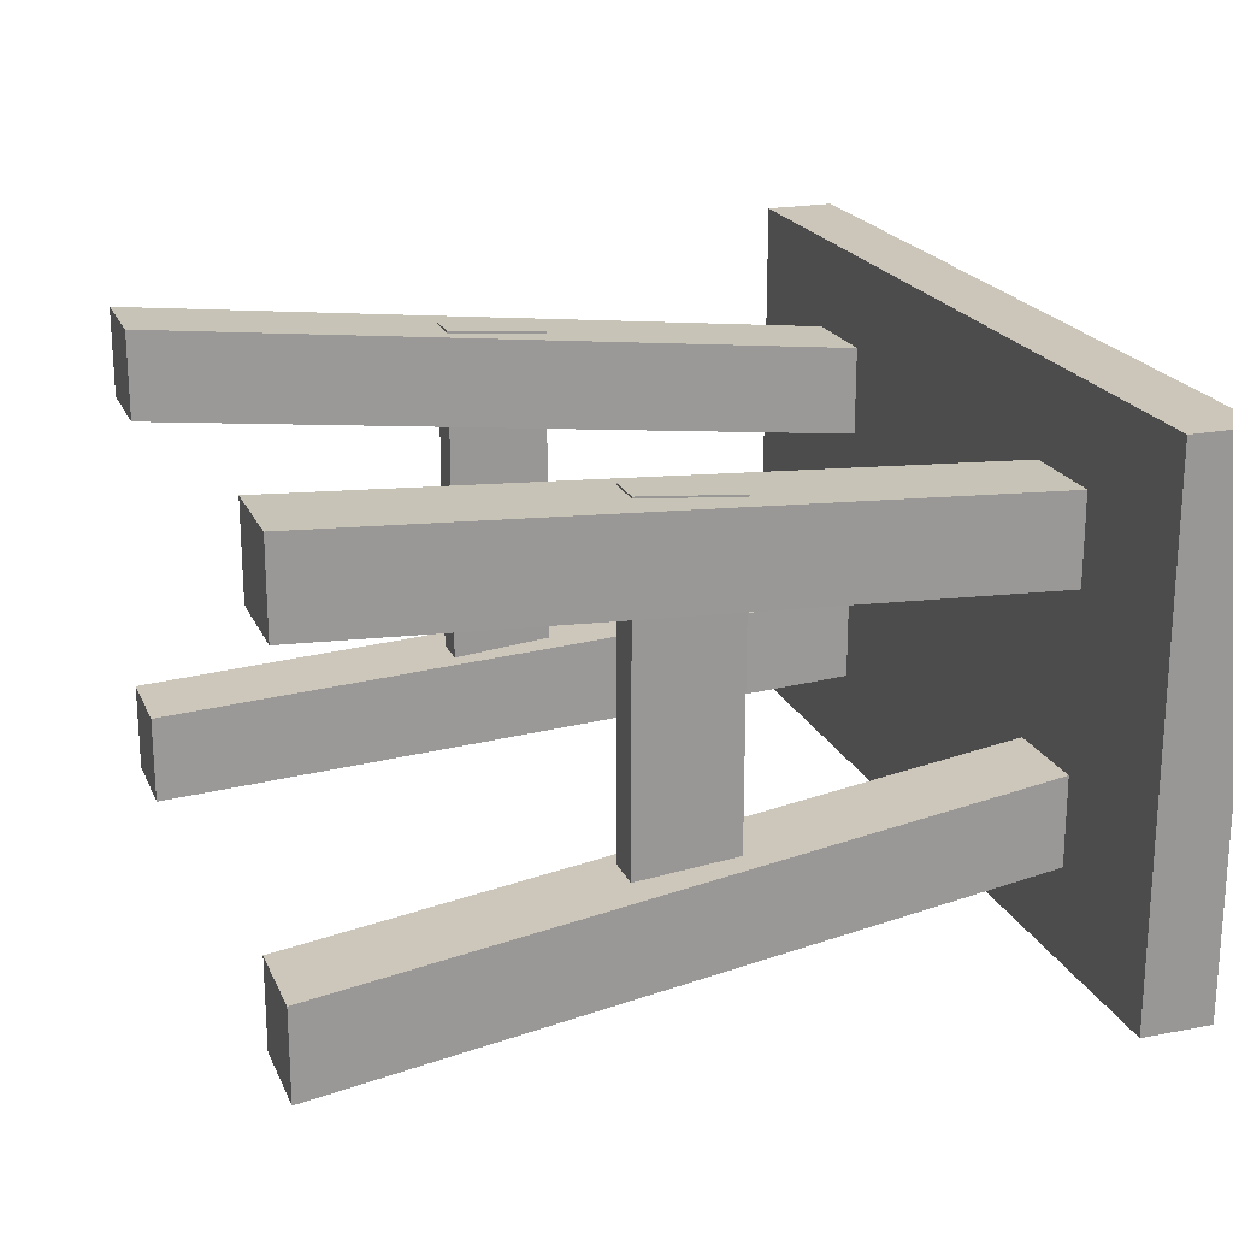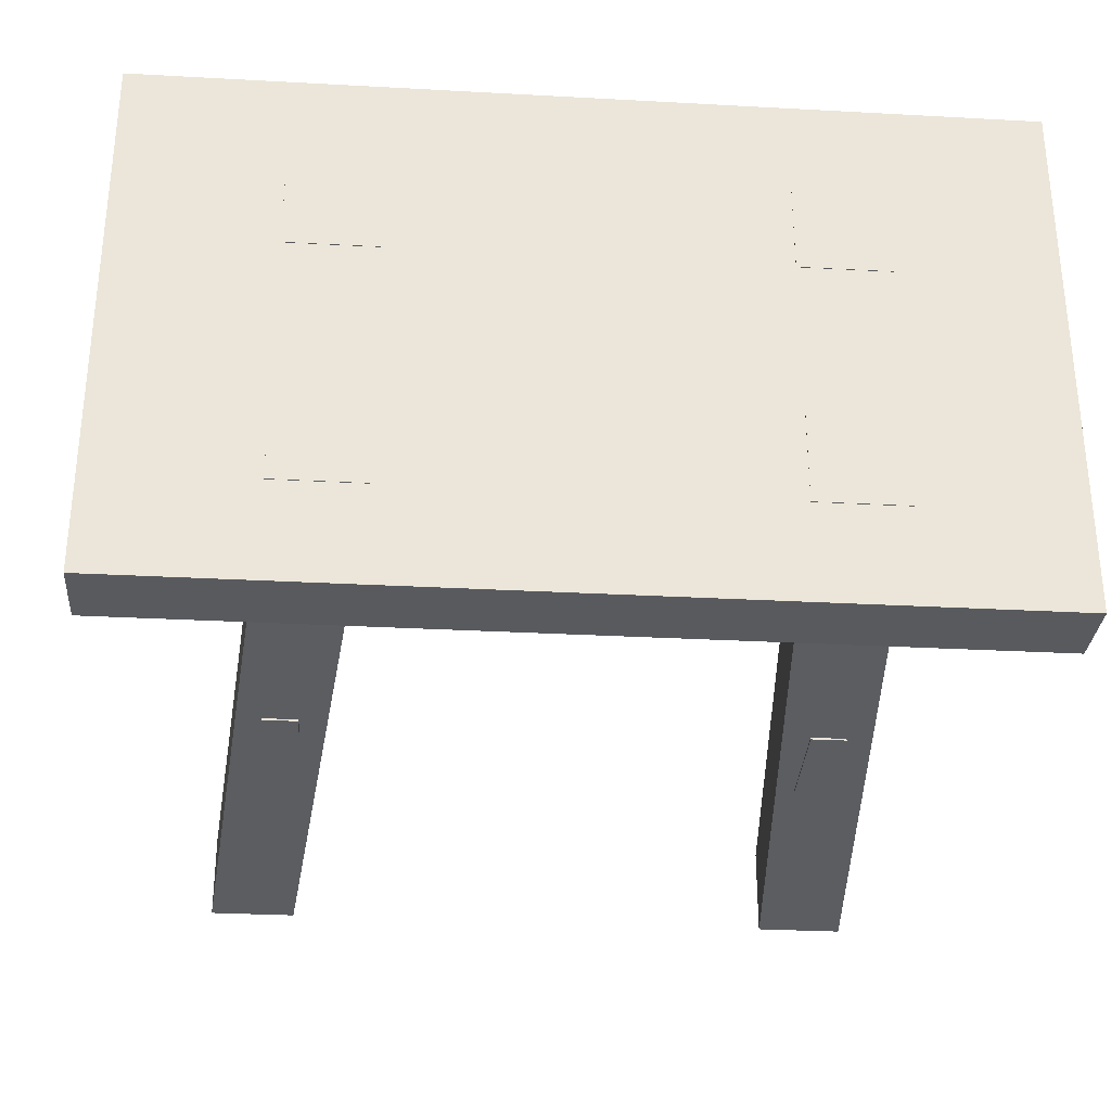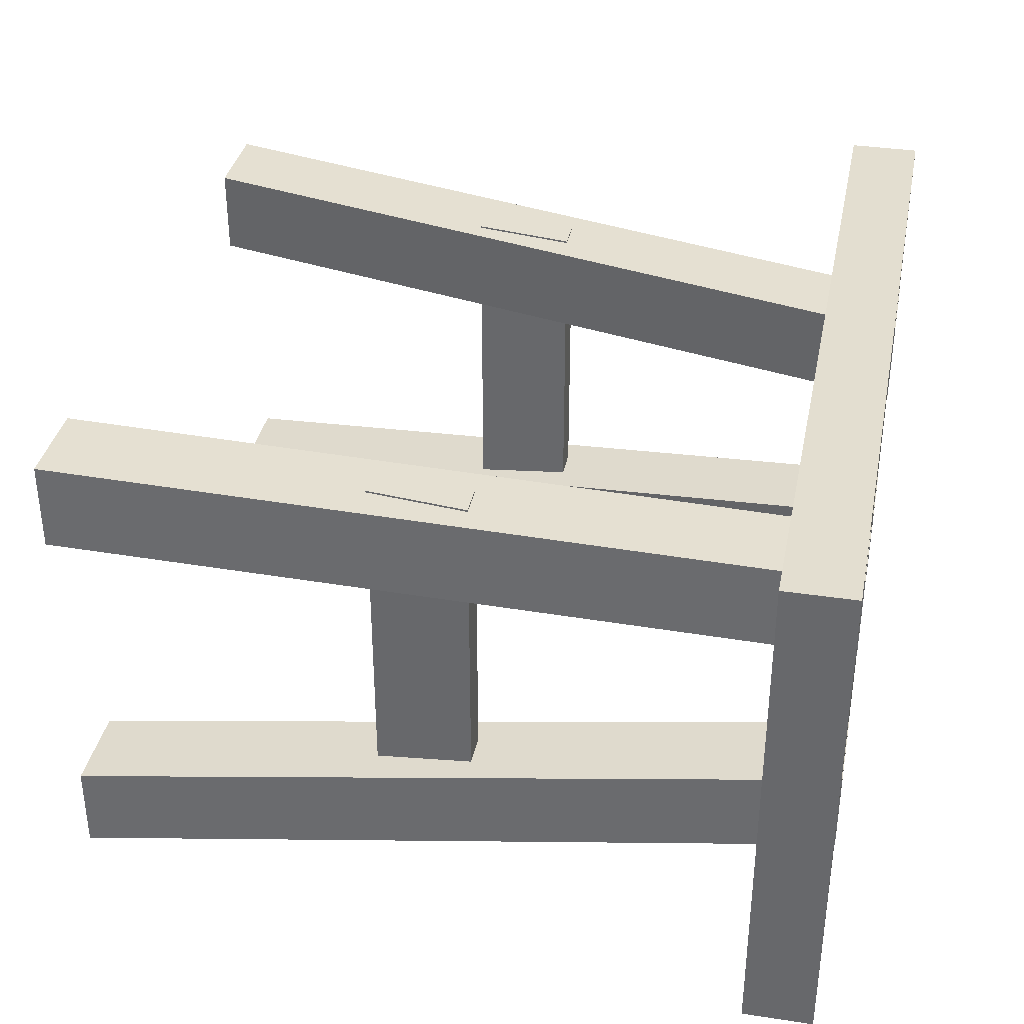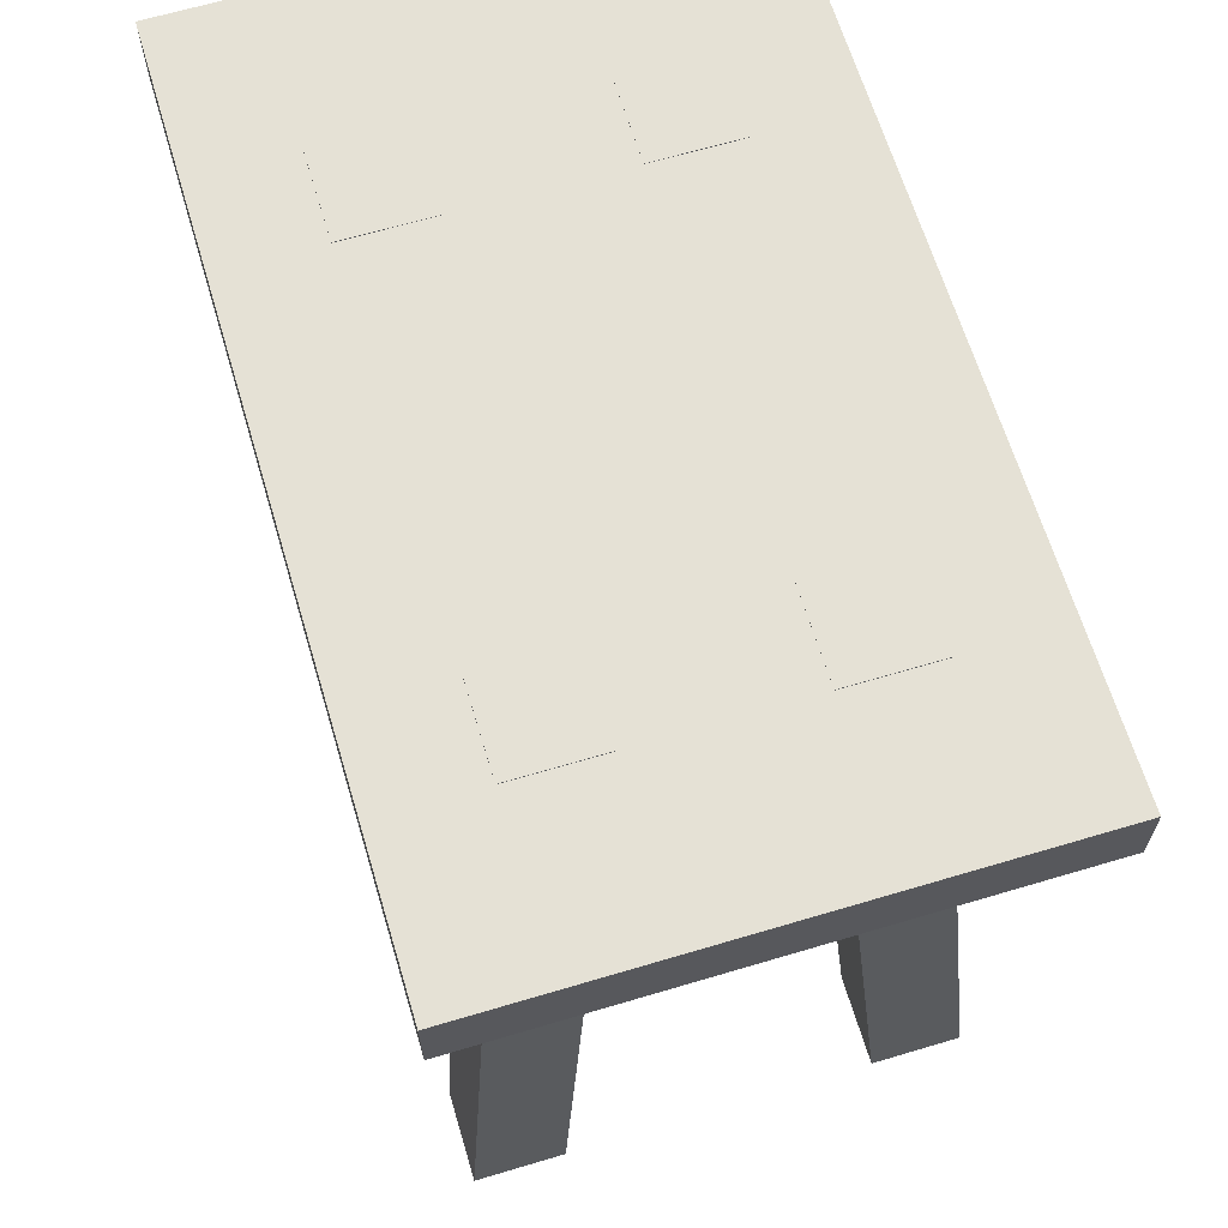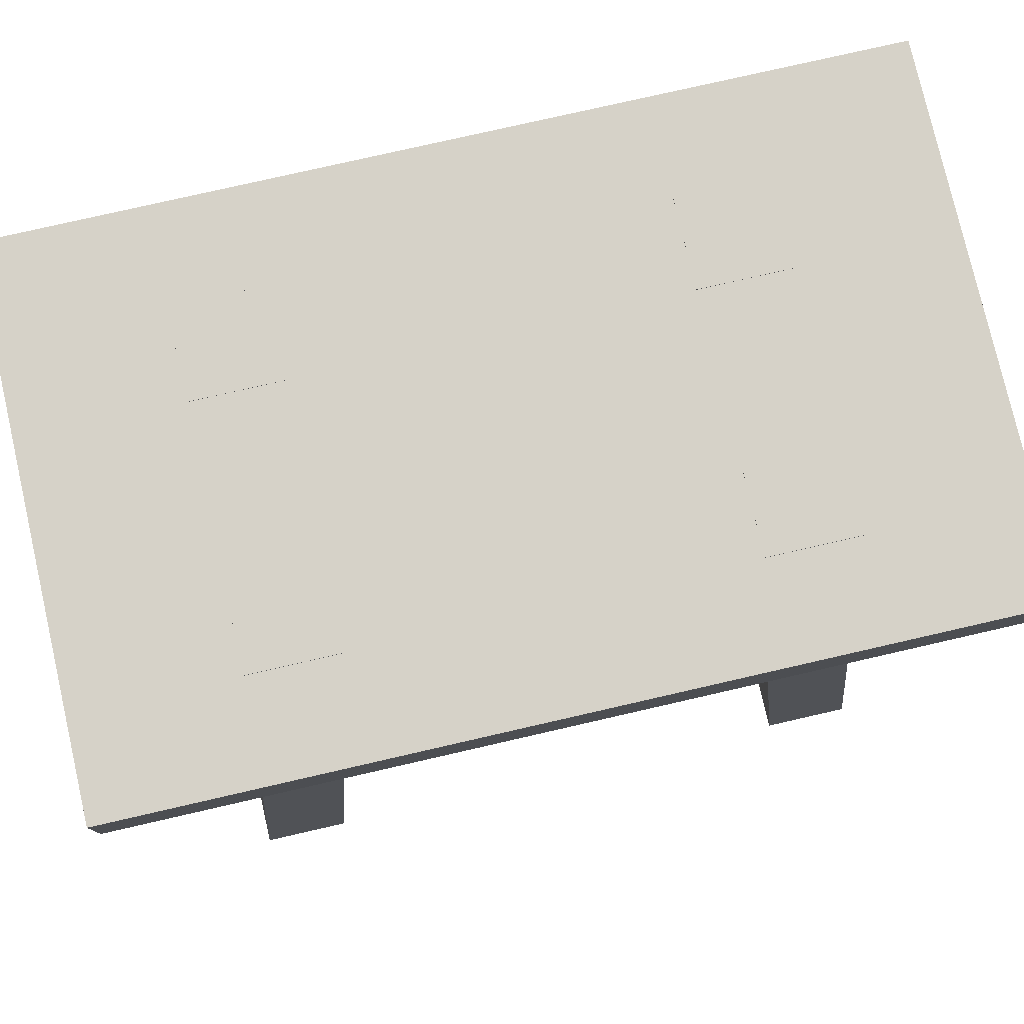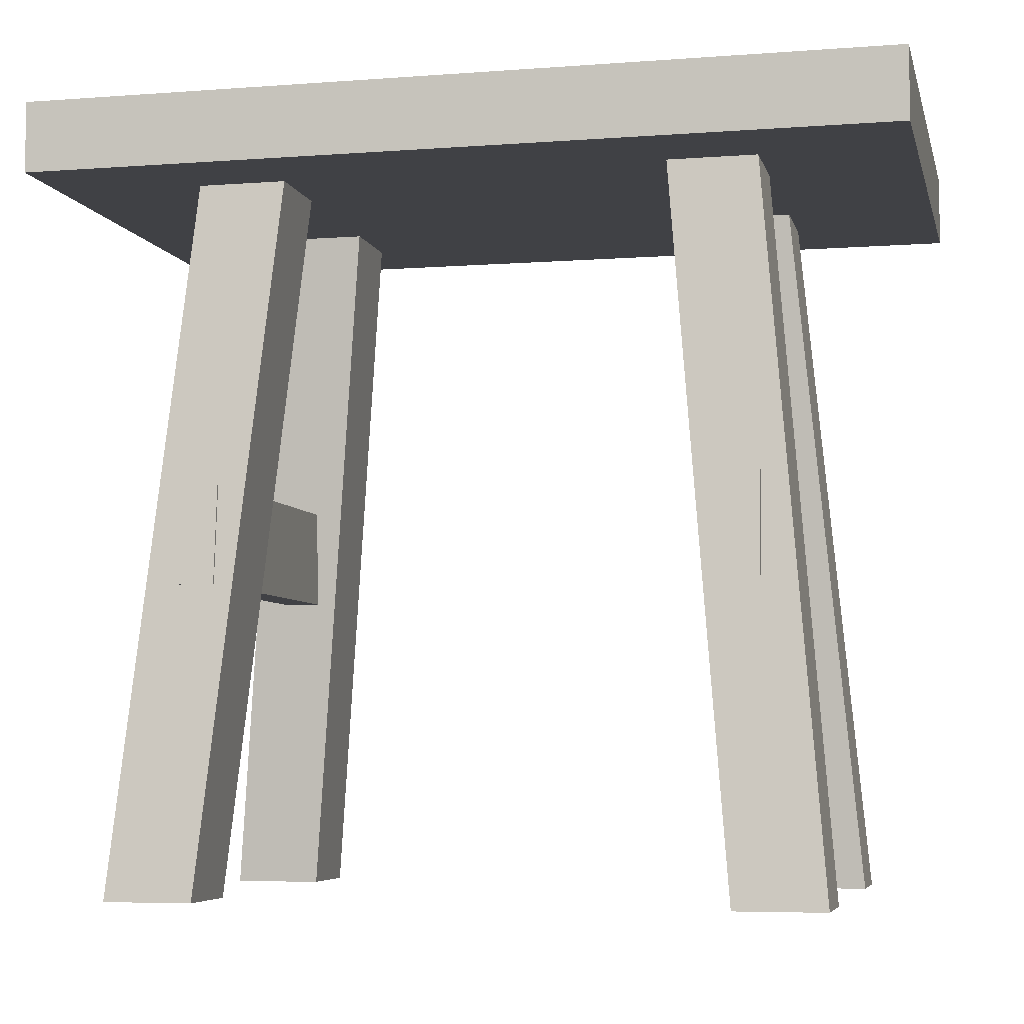
<metadata>
{"format":"obj","ext":"obj","renderer":"f3d","projection":"perspective","resolution":1024,"background":"white","views":[{"elev":20.9,"azim":70.9,"up":"+Z"},{"elev":-30.6,"azim":175.5,"up":"+Z"},{"elev":35.8,"azim":101.3,"up":"+Z"},{"elev":65.1,"azim":73.3,"up":"+Y"},{"elev":78.1,"azim":167.1,"up":"+Y"},{"elev":-5.8,"azim":13.0,"up":"+Y"}]}
</metadata>
<code>
o Cube.001_Cube.002
v 0.16 0.172 0.1204
v 0.16 0.228 0.1153
v 0.14 0.172 0.1204
v 0.14 0.228 0.1153
v -0.16 0.172 0.1204
v -0.16 0.228 0.1153
v -0.14 0.172 0.1204
v -0.14 0.228 0.1153
v 0.16 0.172 -0.1204
v 0.16 0.228 -0.1153
v 0.14 0.172 -0.1204
v 0.14 0.228 -0.1153
v -0.16 0.172 -0.1204
v -0.16 0.228 -0.1153
v -0.14 0.172 -0.1204
v -0.14 0.228 -0.1153
v 0.155 0.4404 0.045
v 0.195 -0 0.085
v 0.155 0.4404 0.095
v 0.195 -0 0.135
v 0.105 0.4404 0.045
v 0.145 -0 0.085
v 0.105 0.4404 0.095
v 0.145 -0 0.135
v -0.155 0.4404 0.045
v -0.195 -0 0.085
v -0.155 0.4404 0.095
v -0.195 -0 0.135
v -0.105 0.4404 0.045
v -0.145 -0 0.085
v -0.105 0.4404 0.095
v -0.145 -0 0.135
v 0.155 0.4404 -0.045
v 0.195 -0 -0.085
v 0.155 0.4404 -0.095
v 0.195 -0 -0.135
v 0.105 0.4404 -0.045
v 0.145 -0 -0.085
v 0.105 0.4404 -0.095
v 0.145 -0 -0.135
v -0.155 0.4404 -0.045
v -0.195 -0 -0.085
v -0.155 0.4404 -0.095
v -0.195 -0 -0.135
v -0.105 0.4404 -0.045
v -0.145 -0 -0.085
v -0.105 0.4404 -0.095
v -0.145 -0 -0.135
v -0.2425 0.4 0.15
v -0.2425 0.44 0.15
v -0.2425 0.4 -0.15
v -0.2425 0.44 -0.15
v 0.2425 0.4 0.15
v 0.2425 0.44 0.15
v 0.2425 0.4 -0.15
v 0.2425 0.44 -0.15
f 4 3 1 2
f 3 11 9 1
f 8 6 5 7
f 8 16 14 6
f 1 9 10 2
f 6 14 13 5
f 12 10 9 11
f 2 10 12 4
f 16 15 13 14
f 7 15 16 8
f 4 12 11 3
f 5 13 15 7
f 22 18 20 24
f 22 21 17 18
f 24 23 21 22
f 20 19 23 24
f 17 21 23 19
f 18 17 19 20
f 30 32 28 26
f 30 26 25 29
f 32 30 29 31
f 28 32 31 27
f 25 27 31 29
f 26 28 27 25
f 38 40 36 34
f 38 34 33 37
f 40 38 37 39
f 36 40 39 35
f 33 35 39 37
f 34 36 35 33
f 46 42 44 48
f 46 45 41 42
f 48 47 45 46
f 44 43 47 48
f 41 45 47 43
f 42 41 43 44
f 49 50 52 51
f 51 52 56 55
f 55 56 54 53
f 53 54 50 49
f 51 55 53 49
f 56 52 50 54

</code>
